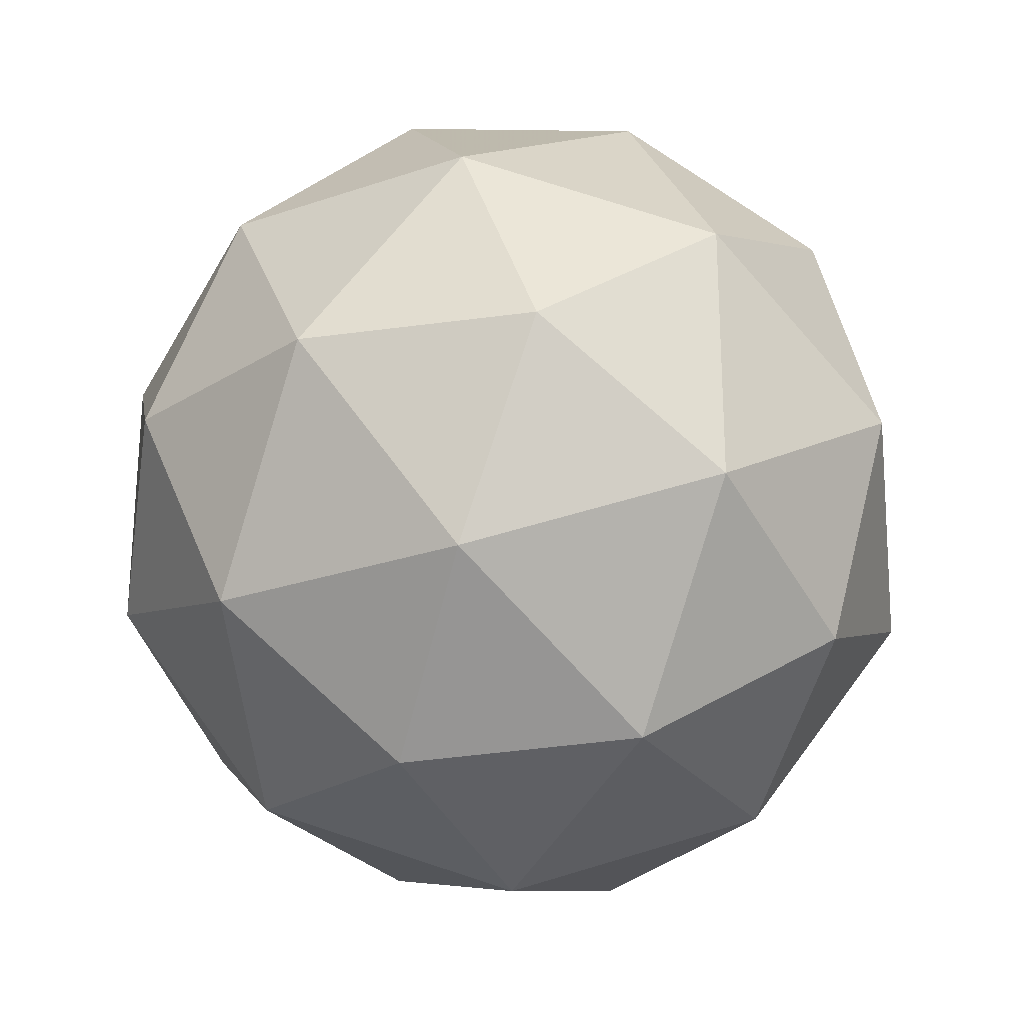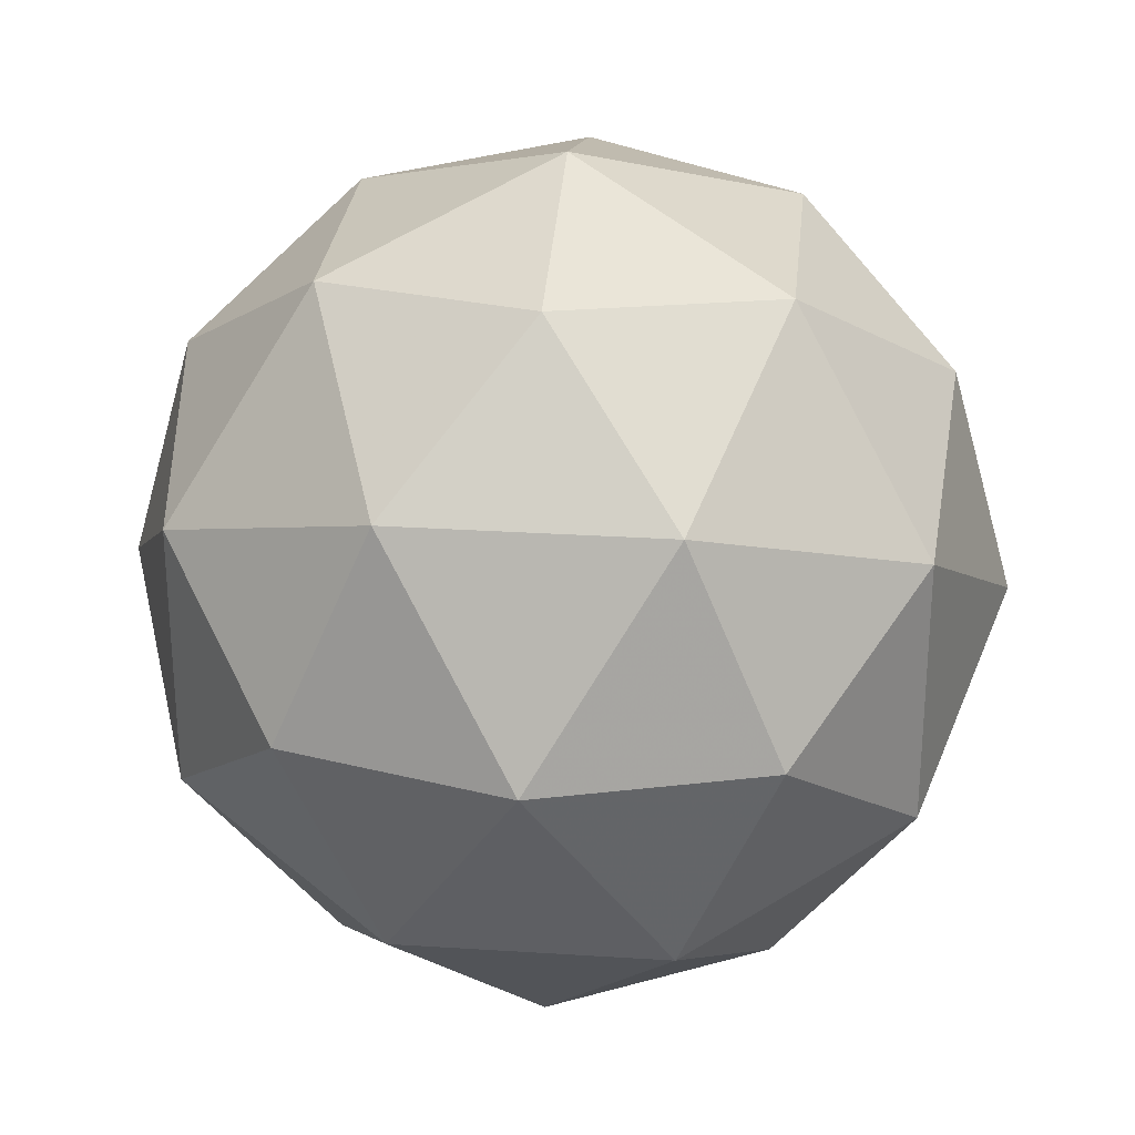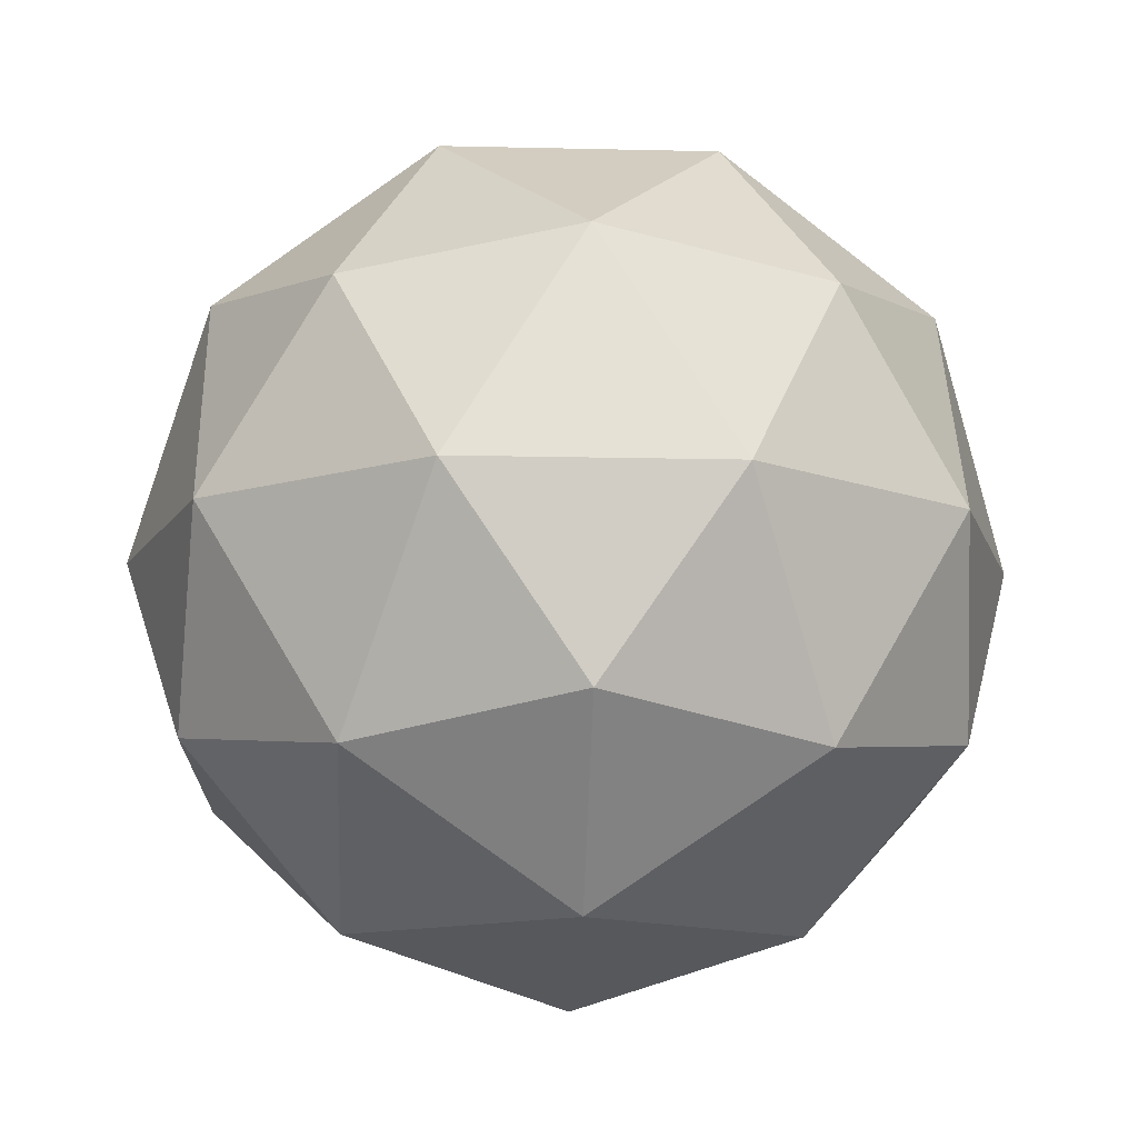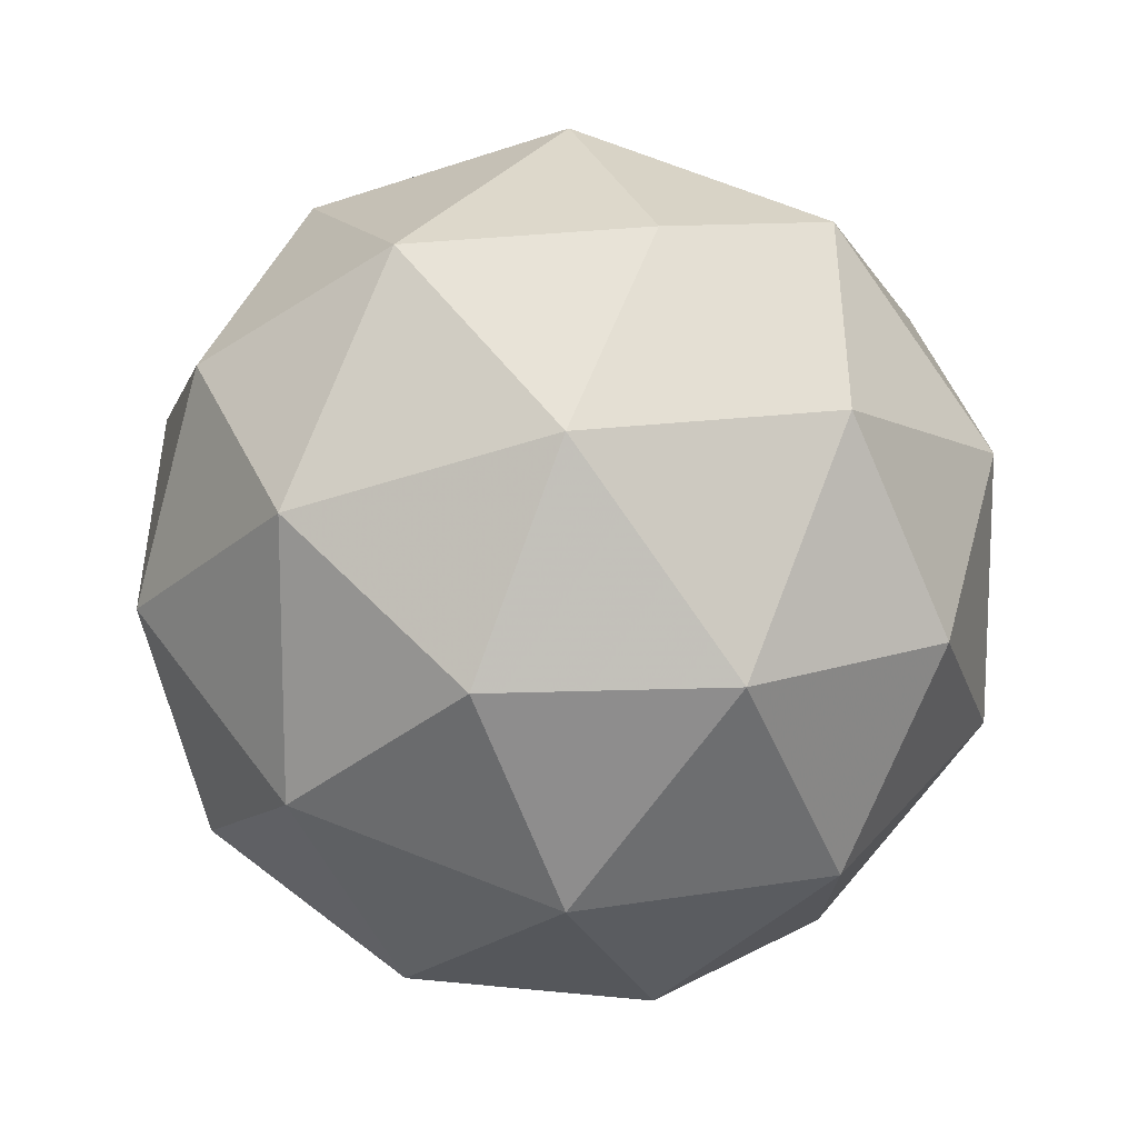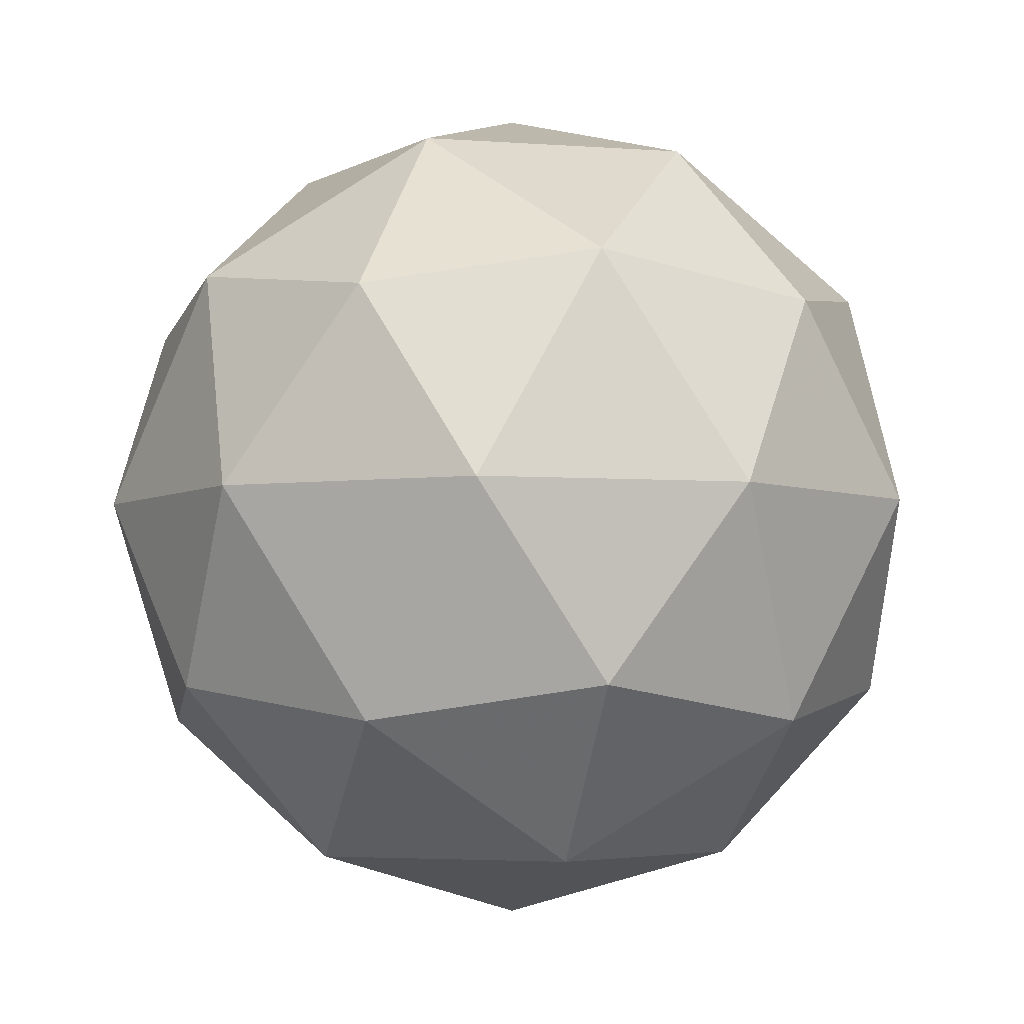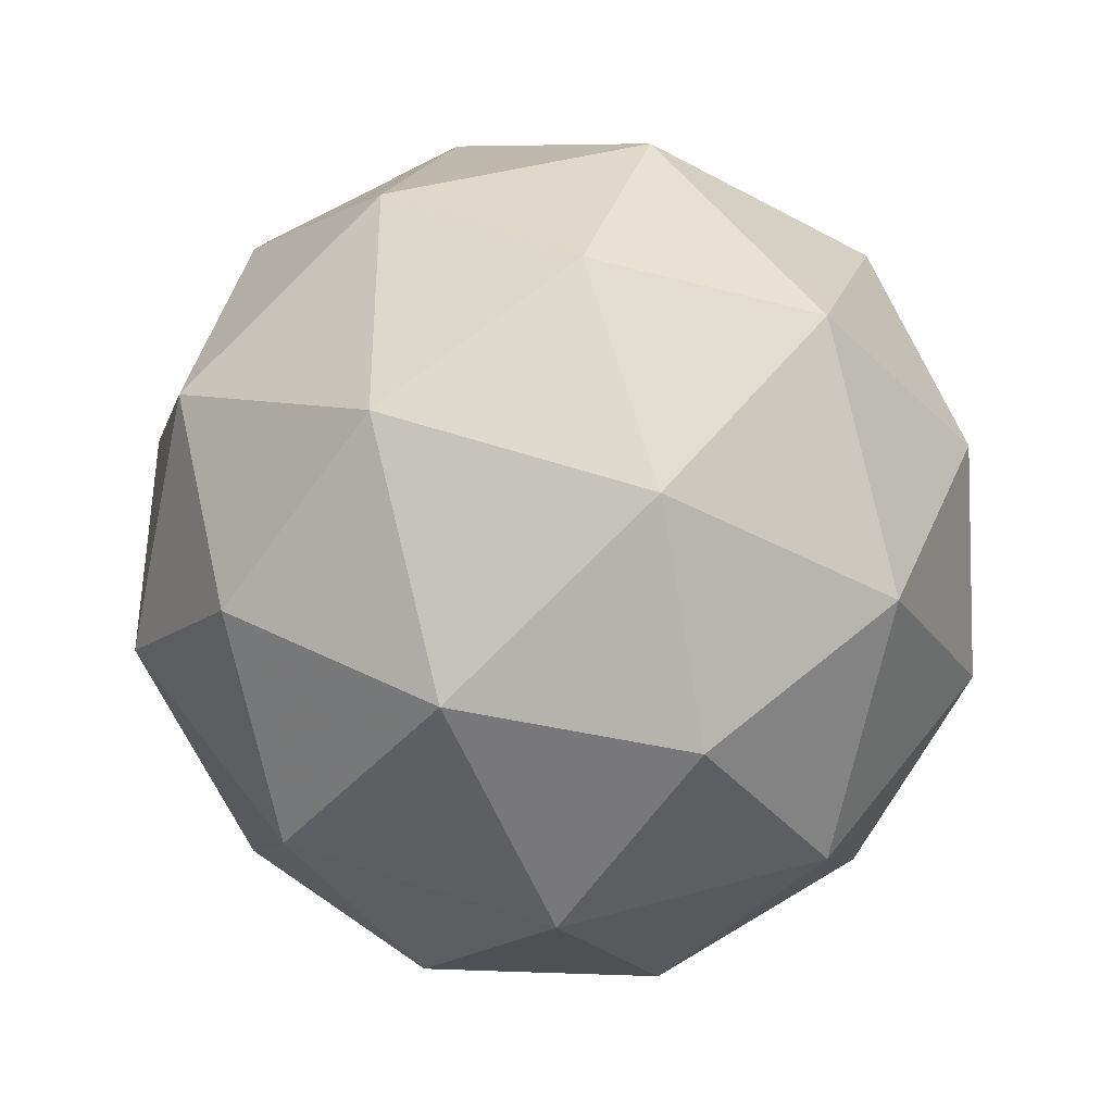
<metadata>
{"format":"obj","ext":"obj","renderer":"f3d","projection":"perspective","resolution":1024,"background":"white","views":[{"elev":-26.1,"azim":-3.1,"up":"+Z"},{"elev":27.7,"azim":-26.1,"up":"+Z"},{"elev":-13.3,"azim":50.9,"up":"+Y"},{"elev":14.4,"azim":-52.2,"up":"+Z"},{"elev":-4.5,"azim":-103.6,"up":"+Y"},{"elev":-38.2,"azim":113.5,"up":"+Z"}]}
</metadata>
<code>
g OLQDL-i6-g35-s924
v -9144 3560 721.8
v -9054 3592 786.7
v -9178 3592 826.8
v -8992 3676 832.2
v -8965 3660 721.8
v -9254 3592 721.8
v -9178 3592 616.8
v -9054 3592 656.9
v -8944 3770 786.7
v -9202 3676 900.4
v -9089 3660 891.7
v -9144 3770 931.8
v -9332 3676 721.8
v -9288 3660 826.8
v -9343 3770 786.7
v -9202 3676 543.1
v -9288 3660 616.8
v -9267 3770 551.9
v -8992 3676 611.4
v -9089 3660 551.9
v -9020 3770 551.9
v -9020 3770 891.7
v -9267 3770 891.7
v -9343 3770 656.9
v -9144 3770 511.8
v -8944 3770 656.9
v -9086 3864 900.4
v -8999 3881 826.8
v -9110 3949 826.8
v -9296 3864 832.2
v -9199 3881 891.7
v -9233 3949 786.7
v -9296 3864 611.4
v -9322 3881 721.8
v -9233 3949 656.9
v -9086 3864 543.1
v -9199 3881 551.9
v -9110 3949 616.8
v -8956 3864 721.8
v -8999 3881 616.8
v -9033 3949 721.8
v -9144 3980 721.8
f 1 2 3
f 4 2 5
f 1 3 6
f 1 6 7
f 1 7 8
f 4 5 9
f 10 11 12
f 13 14 15
f 16 17 18
f 19 20 21
f 4 9 22
f 10 12 23
f 13 15 24
f 16 18 25
f 19 21 26
f 27 28 29
f 30 31 32
f 33 34 35
f 36 37 38
f 39 40 41
f 41 38 42
f 41 40 38
f 40 36 38
f 38 35 42
f 38 37 35
f 37 33 35
f 35 32 42
f 35 34 32
f 34 30 32
f 32 29 42
f 32 31 29
f 31 27 29
f 29 41 42
f 29 28 41
f 28 39 41
f 26 40 39
f 26 21 40
f 21 36 40
f 25 37 36
f 25 18 37
f 18 33 37
f 24 34 33
f 24 15 34
f 15 30 34
f 23 31 30
f 23 12 31
f 12 27 31
f 22 28 27
f 22 9 28
f 9 39 28
f 21 25 36
f 21 20 25
f 20 16 25
f 18 24 33
f 18 17 24
f 17 13 24
f 15 23 30
f 15 14 23
f 14 10 23
f 12 22 27
f 12 11 22
f 11 4 22
f 9 26 39
f 9 5 26
f 5 19 26
f 8 20 19
f 8 7 20
f 7 16 20
f 7 17 16
f 7 6 17
f 6 13 17
f 6 14 13
f 6 3 14
f 3 10 14
f 5 8 19
f 5 2 8
f 2 1 8
f 3 11 10
f 3 2 11
f 2 4 11
f 2 4 11

</code>
